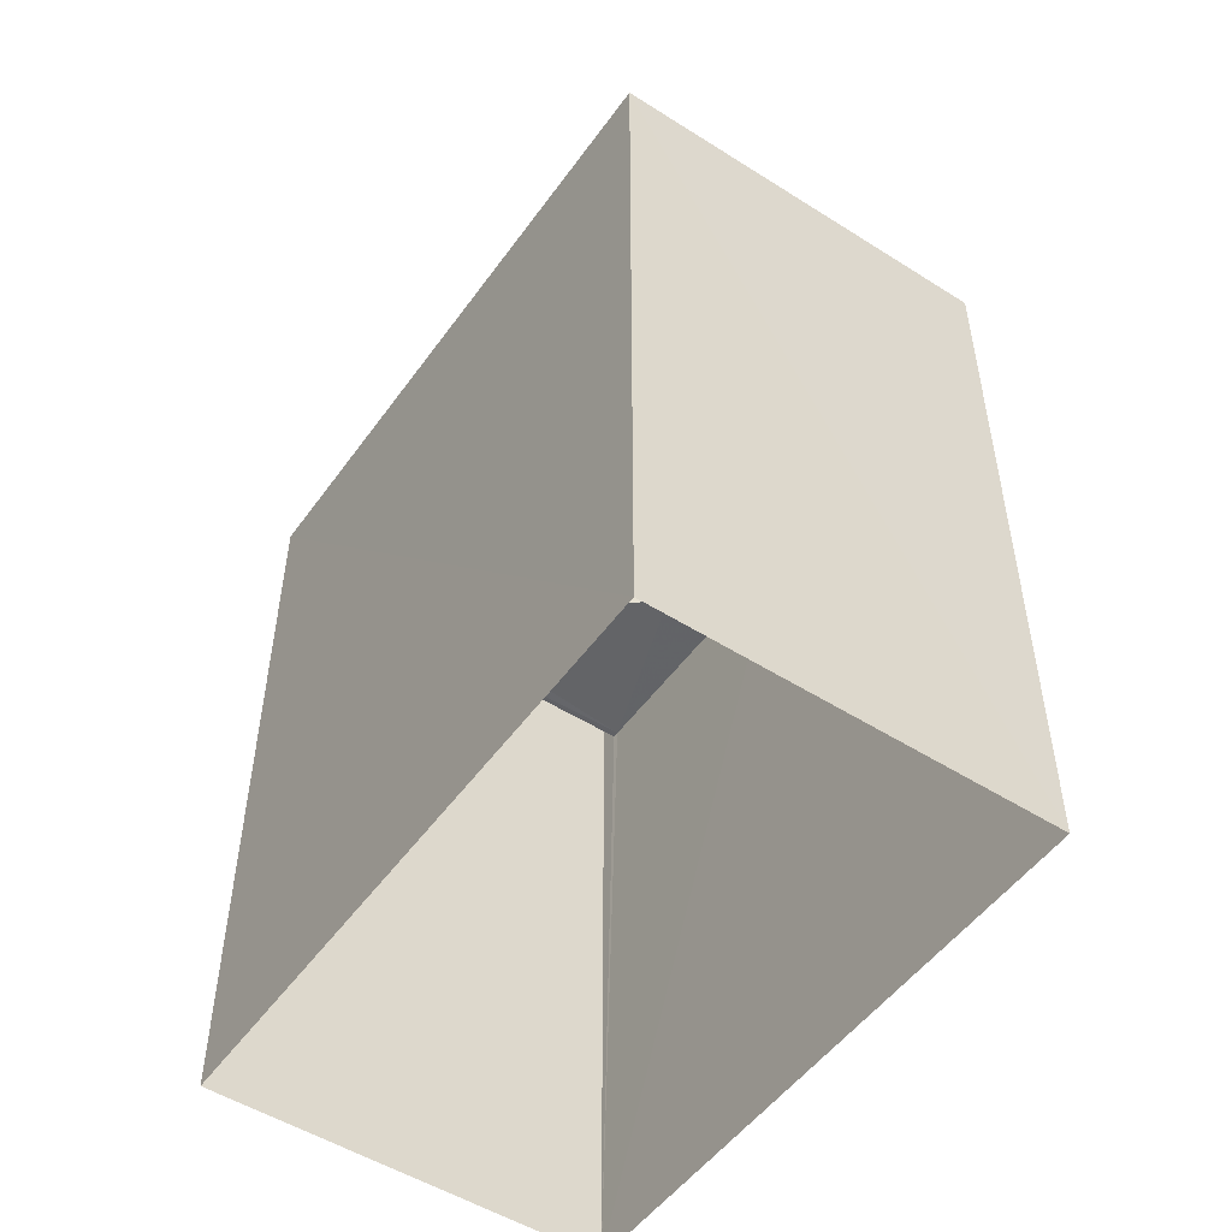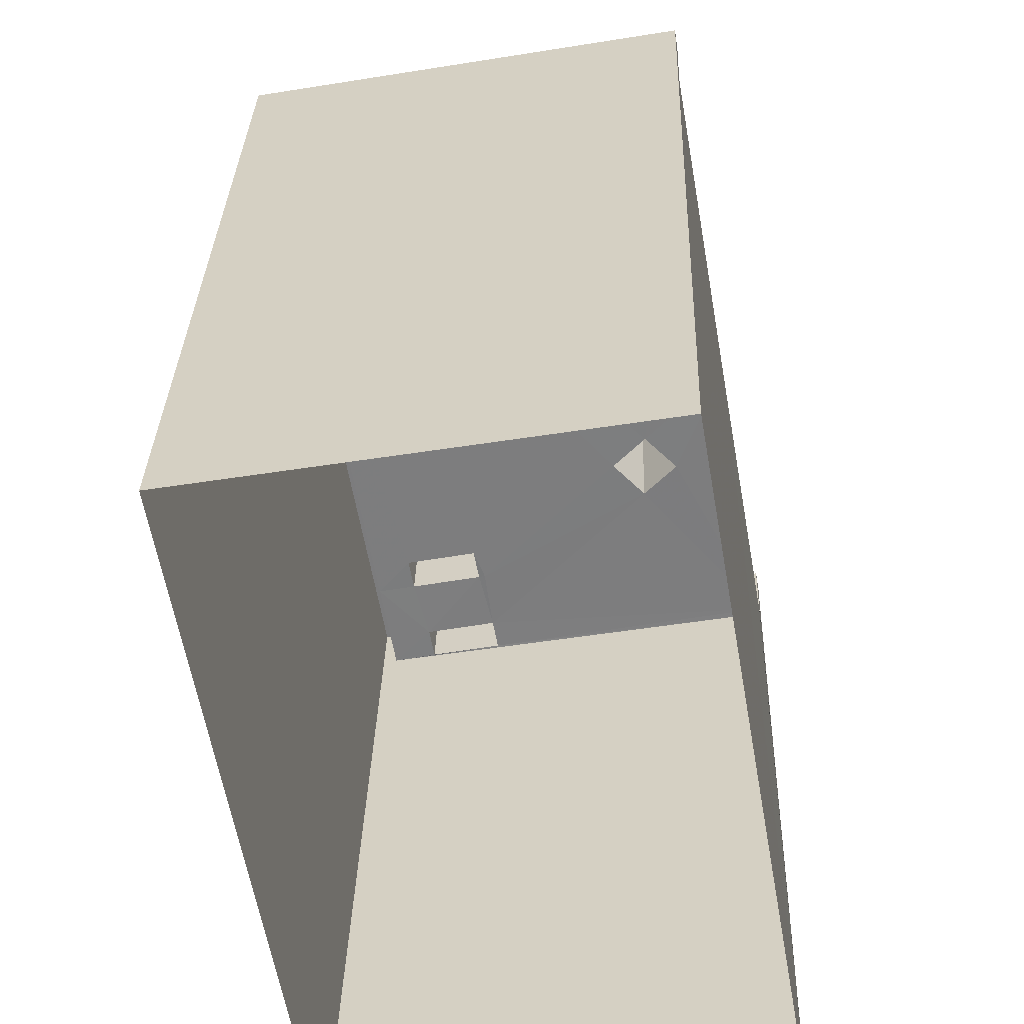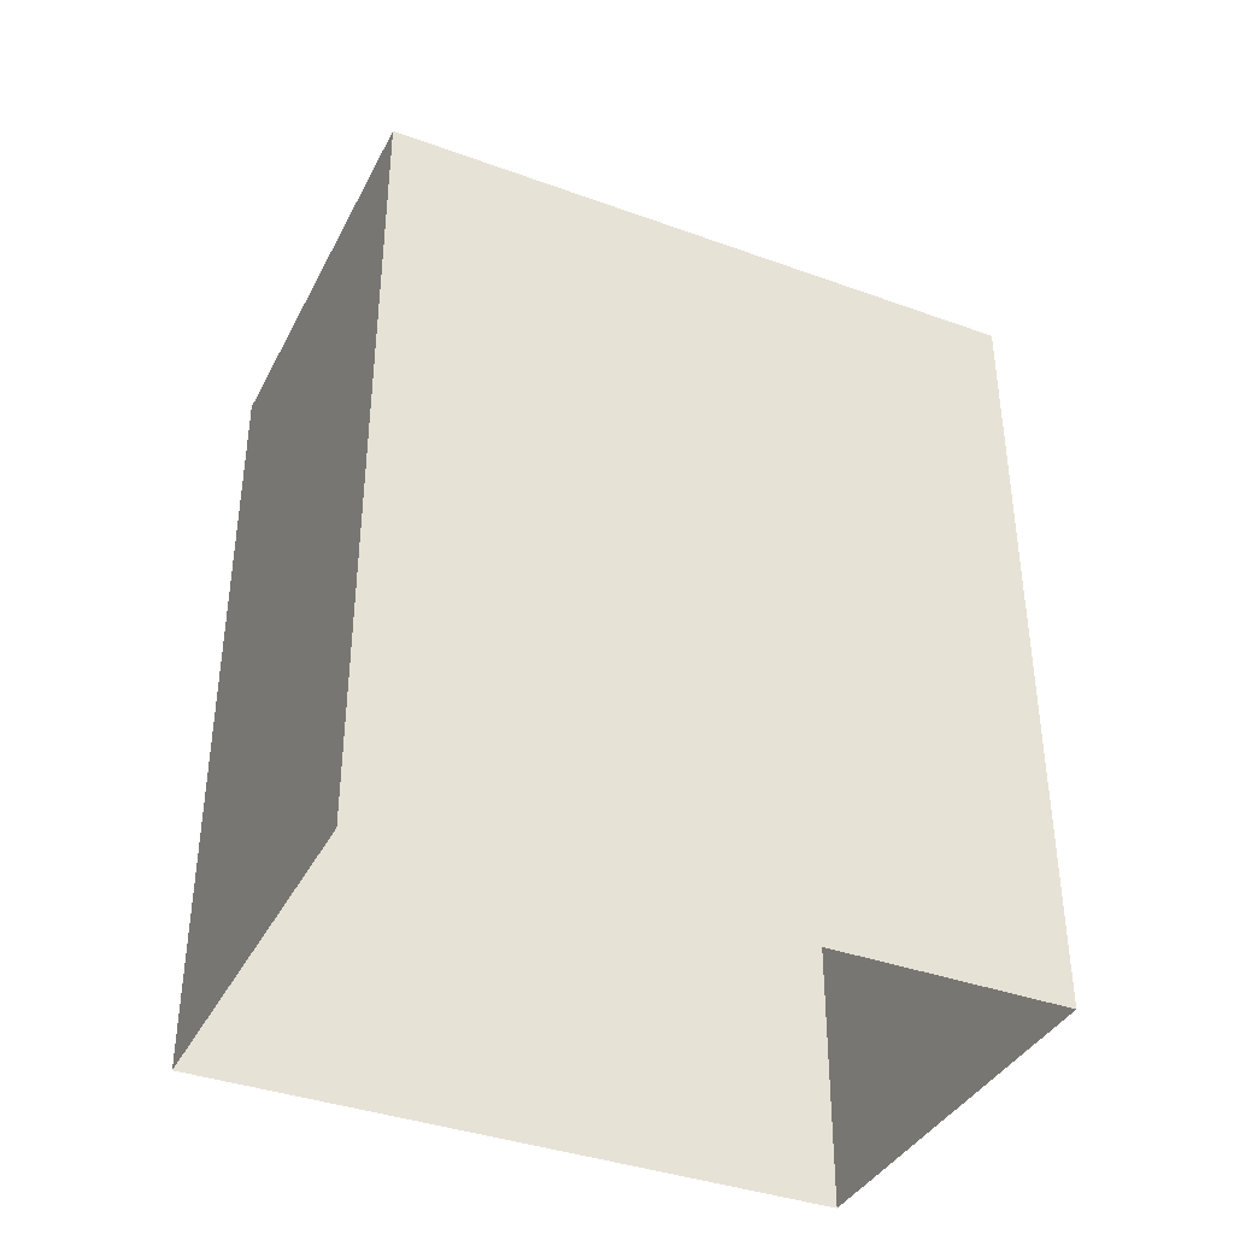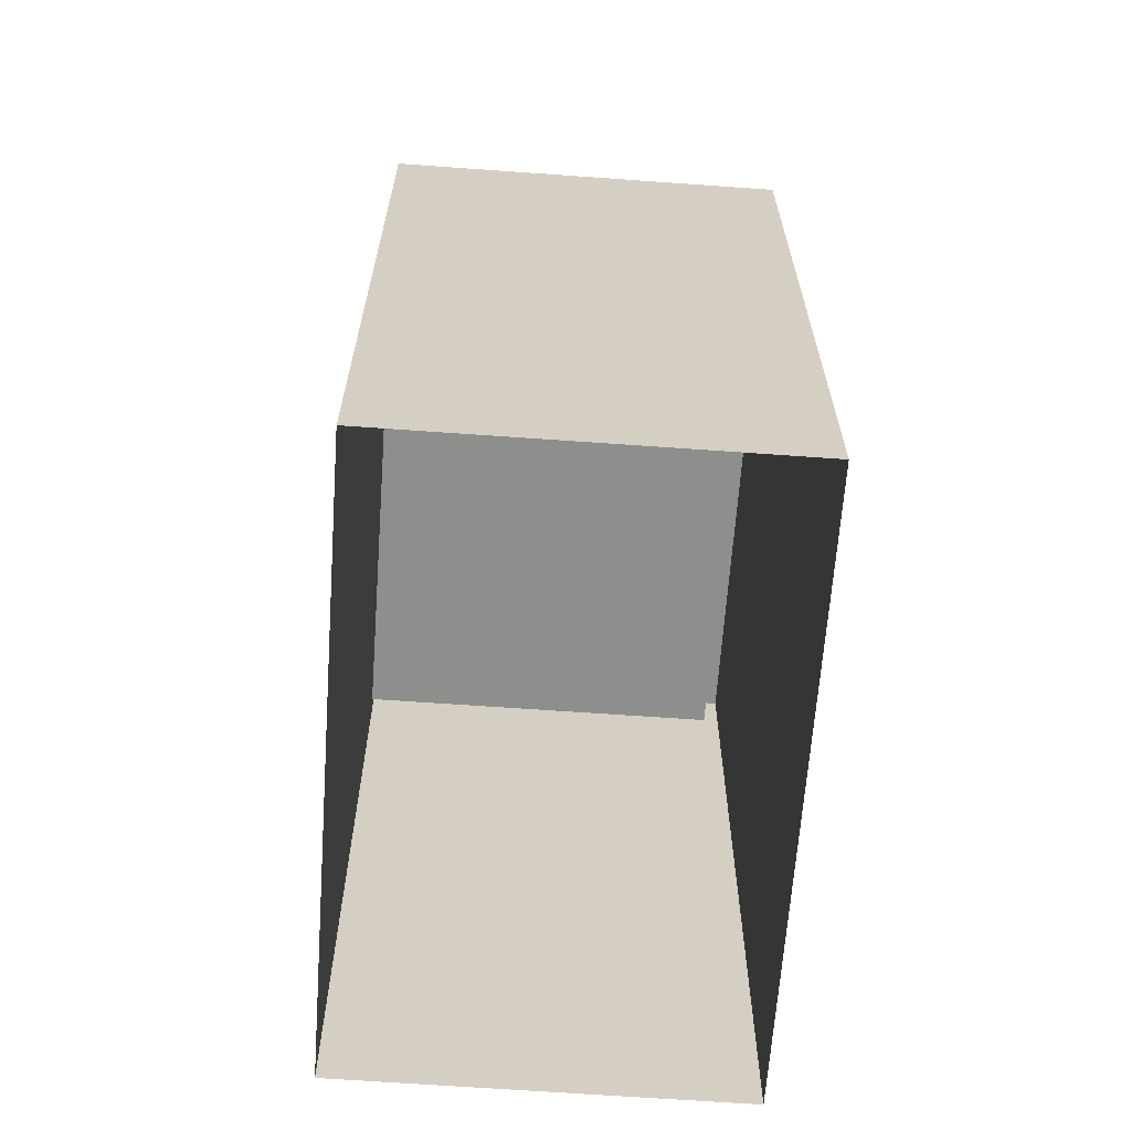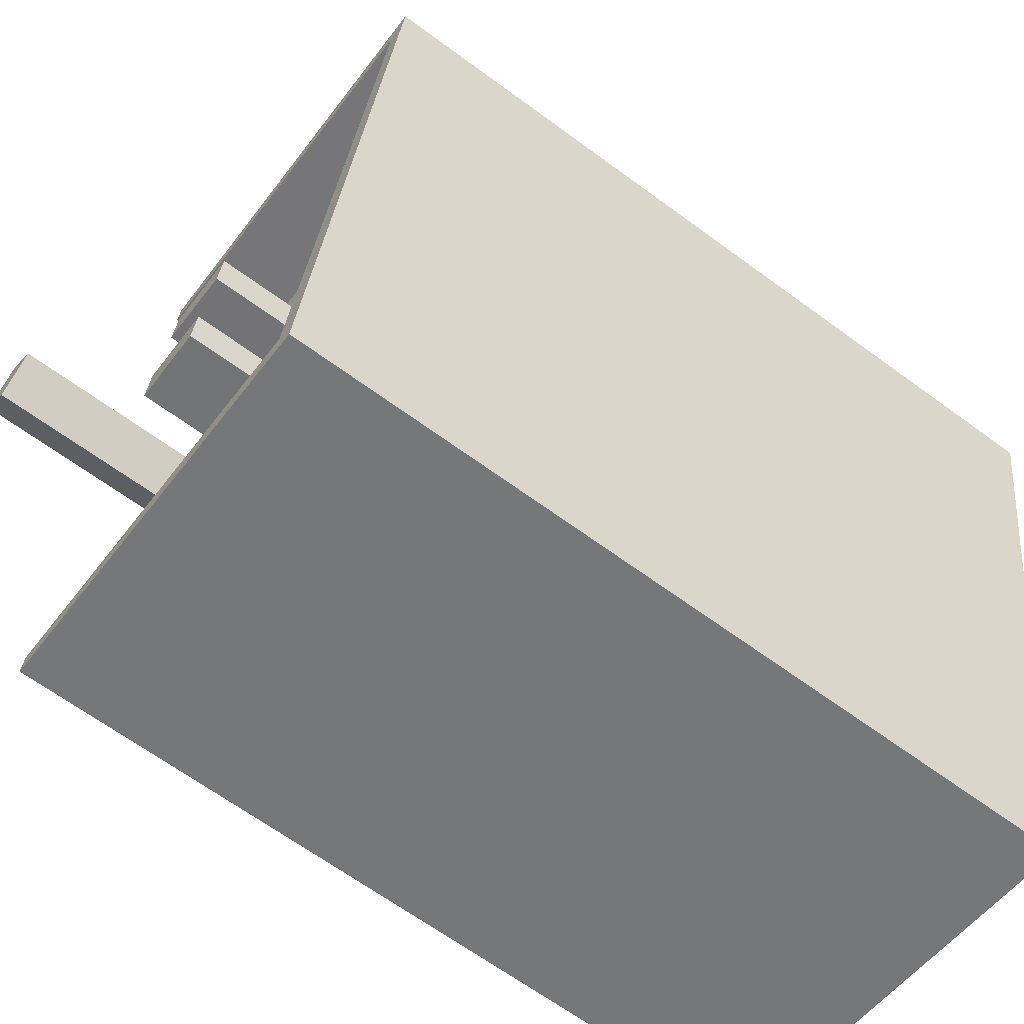
<metadata>
{"format":"obj","ext":"obj","renderer":"f3d","projection":"perspective","resolution":1024,"background":"white","views":[{"elev":-51.1,"azim":135.5,"up":"+Z"},{"elev":30.7,"azim":-178.3,"up":"+Y"},{"elev":-38.2,"azim":55.4,"up":"+Z"},{"elev":-64.8,"azim":-14.0,"up":"+Z"},{"elev":-65.7,"azim":53.5,"up":"+Y"}]}
</metadata>
<code>
v -8.914e+04 -9.965e+04 7.606
v -8.913e+04 -9.965e+04 7.606
v -8.914e+04 -9.966e+04 7.606
v -8.914e+04 -9.966e+04 7.607
v -8.914e+04 -9.966e+04 16.33
v -8.914e+04 -9.966e+04 16.33
v -8.914e+04 -9.965e+04 16.33
v -8.914e+04 -9.966e+04 16.33
v -8.914e+04 -9.966e+04 16.33
v -8.914e+04 -9.965e+04 16.33
v -8.914e+04 -9.966e+04 16.33
v -8.914e+04 -9.966e+04 16.33
v -8.914e+04 -9.966e+04 16.33
v -8.914e+04 -9.966e+04 16.33
v -8.914e+04 -9.966e+04 16.33
v -8.914e+04 -9.965e+04 17.33
v -8.914e+04 -9.965e+04 17.33
v -8.914e+04 -9.965e+04 17.33
v -8.913e+04 -9.965e+04 17.33
v -8.914e+04 -9.966e+04 17.33
v -8.914e+04 -9.966e+04 17.33
v -8.914e+04 -9.966e+04 17.33
v -8.914e+04 -9.966e+04 17.33
v -8.914e+04 -9.966e+04 19
v -8.914e+04 -9.966e+04 19
v -8.914e+04 -9.966e+04 19
v -8.914e+04 -9.966e+04 19
v -8.914e+04 -9.966e+04 16.33
v -8.914e+04 -9.966e+04 16.33
v -8.914e+04 -9.966e+04 16.33
v -8.914e+04 -9.966e+04 16.33
v -8.914e+04 -9.966e+04 16.33
v -8.914e+04 -9.966e+04 16.33
v -8.914e+04 -9.966e+04 16.33
v -8.914e+04 -9.966e+04 16.33
v -8.914e+04 -9.966e+04 18.03
v -8.914e+04 -9.966e+04 18.03
v -8.914e+04 -9.966e+04 18.03
v -8.914e+04 -9.966e+04 18.03
v -8.914e+04 -9.966e+04 16.33
v -8.914e+04 -9.966e+04 16.33
v -8.914e+04 -9.966e+04 18.03
v -8.914e+04 -9.966e+04 18.03
v -8.914e+04 -9.966e+04 18.03
v -8.914e+04 -9.966e+04 18.03
f 1 2 3
f 4 1 3
f 5 6 7
f 8 9 6
f 10 11 5
f 9 8 12
f 13 14 15
f 10 5 7
f 7 14 13
f 9 14 7
f 6 9 7
f 16 17 18
f 19 16 18
f 19 18 20
f 21 22 23
f 21 23 20
f 18 21 20
f 24 25 26
f 24 27 25
f 28 29 30
f 13 28 30
f 31 32 33
f 11 33 34
f 5 11 34
f 12 32 28
f 8 6 35
f 28 13 15
f 34 33 35
f 15 12 28
f 12 8 32
f 32 35 33
f 32 8 35
f 36 37 38
f 39 36 38
f 29 40 30
f 31 41 40
f 33 41 31
f 40 29 31
f 42 43 44
f 42 45 43
f 24 34 27
f 24 5 34
f 20 23 4
f 3 20 4
f 45 9 43
f 45 14 9
f 17 16 10
f 23 41 4
f 16 1 10
f 22 41 23
f 11 1 4
f 33 11 4
f 10 1 11
f 41 33 4
f 21 40 41
f 22 21 41
f 20 3 2
f 19 20 2
f 35 26 25
f 35 6 26
f 42 14 45
f 42 15 14
f 40 21 30
f 30 21 13
f 13 18 7
f 13 21 18
f 37 32 38
f 37 28 32
f 29 28 37
f 36 29 37
f 18 10 7
f 18 17 10
f 9 44 43
f 9 12 44
f 32 39 38
f 32 31 39
f 6 5 24
f 26 6 24
f 19 1 16
f 19 2 1
f 39 29 36
f 39 31 29
f 27 35 25
f 27 34 35
f 44 15 42
f 44 12 15

</code>
